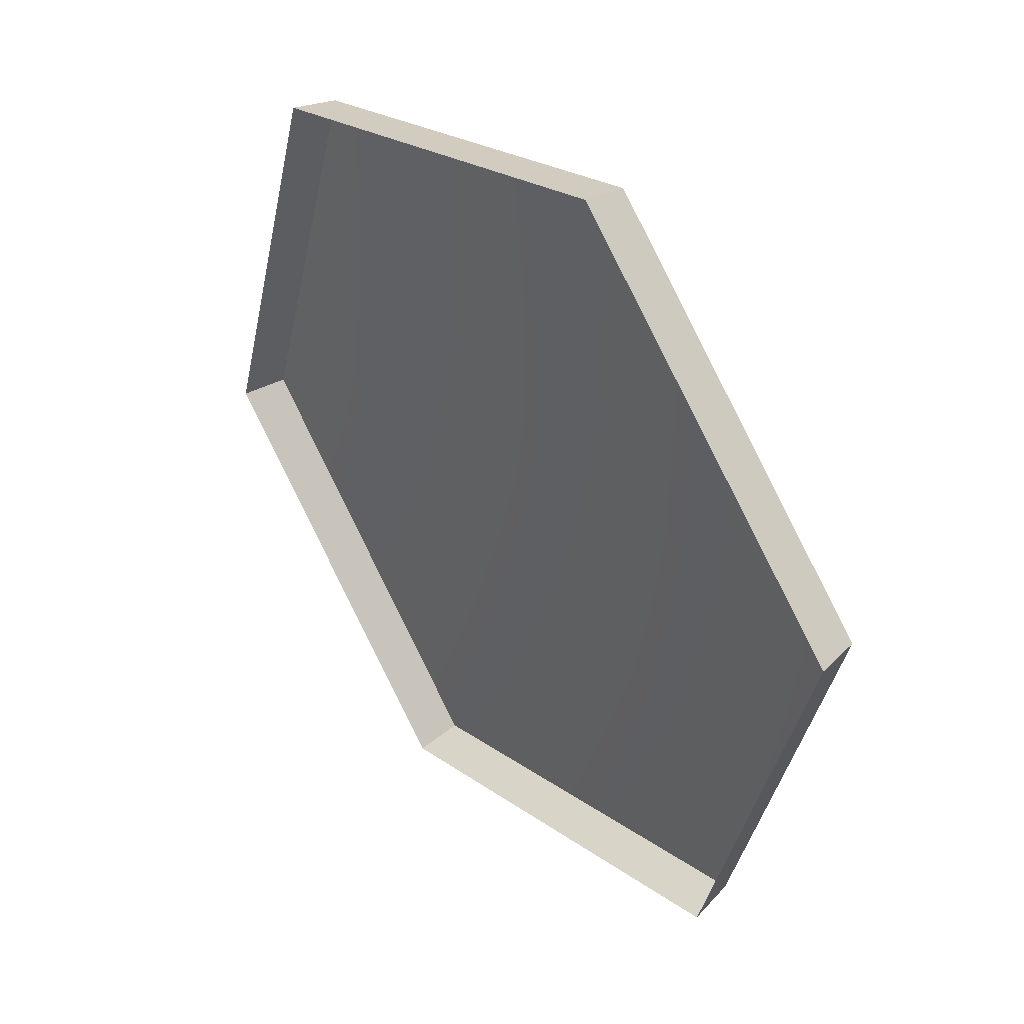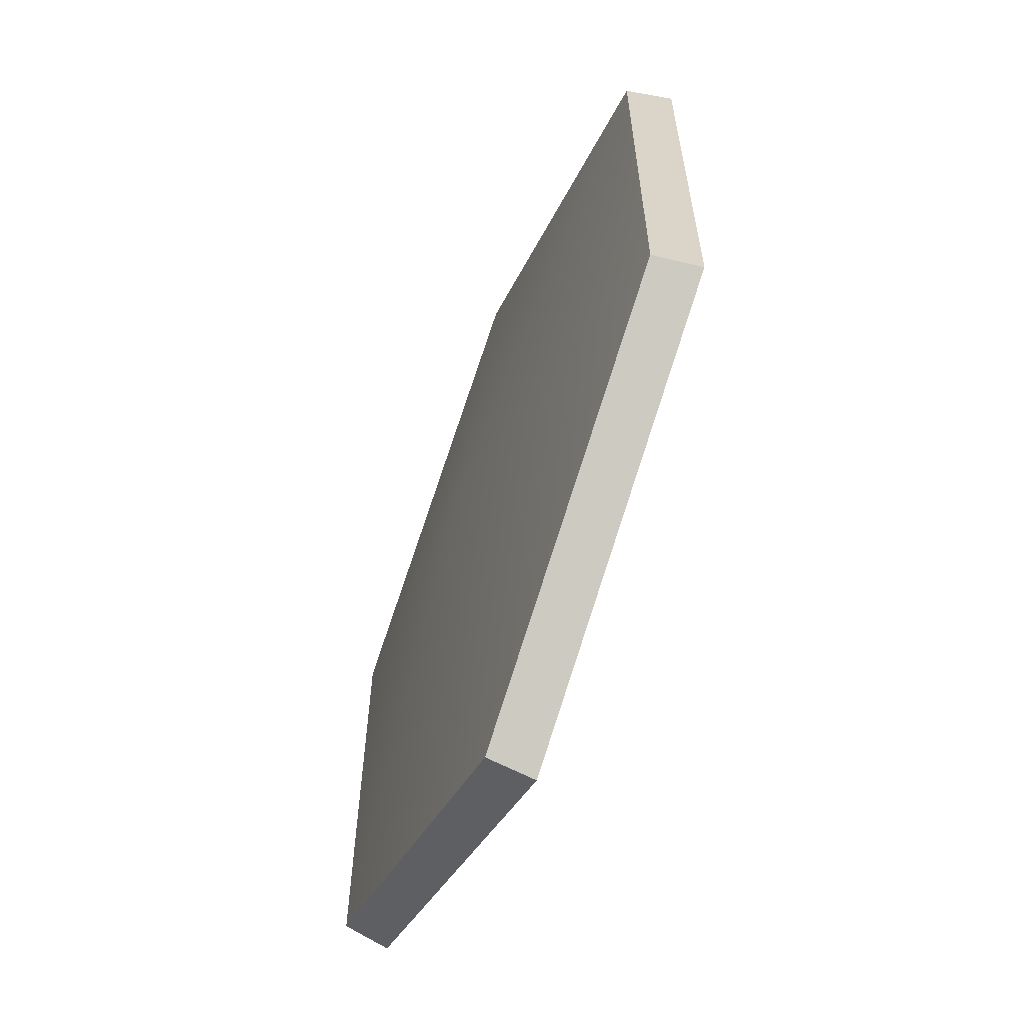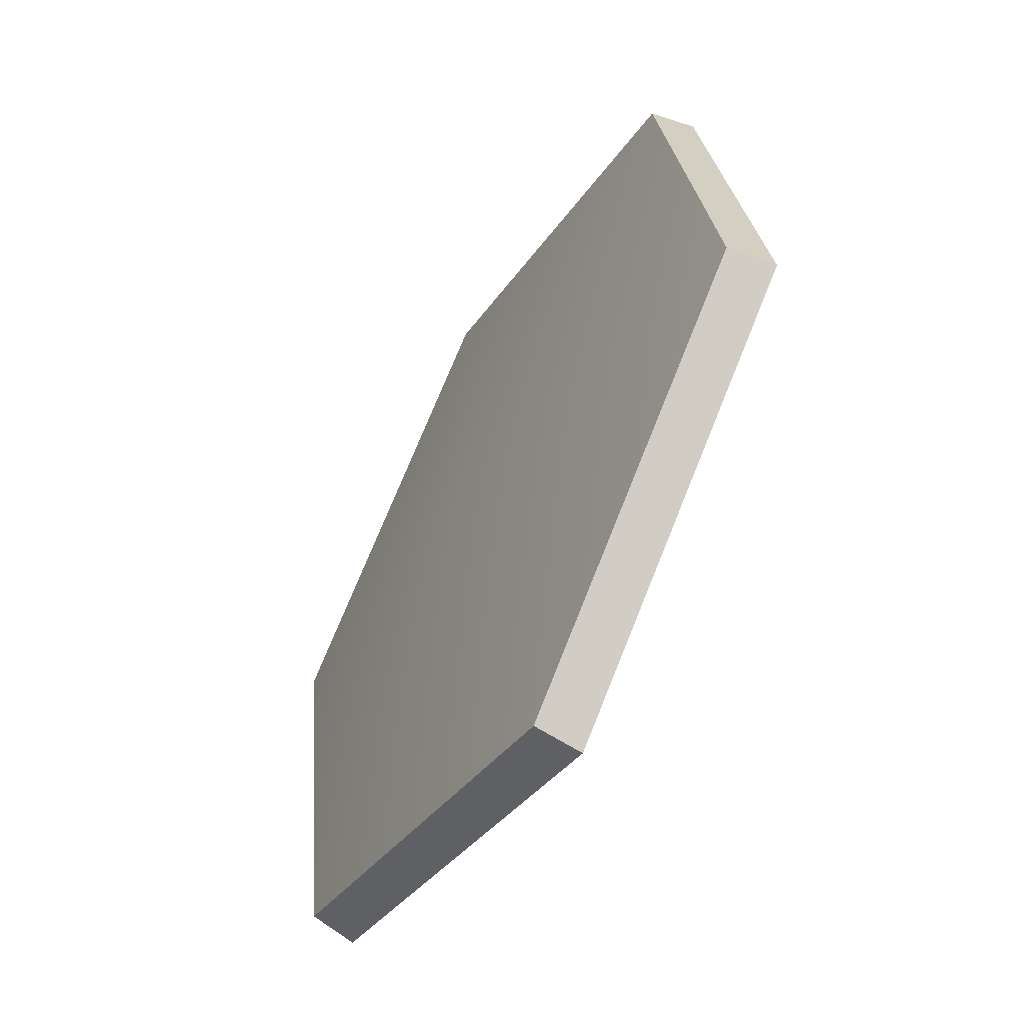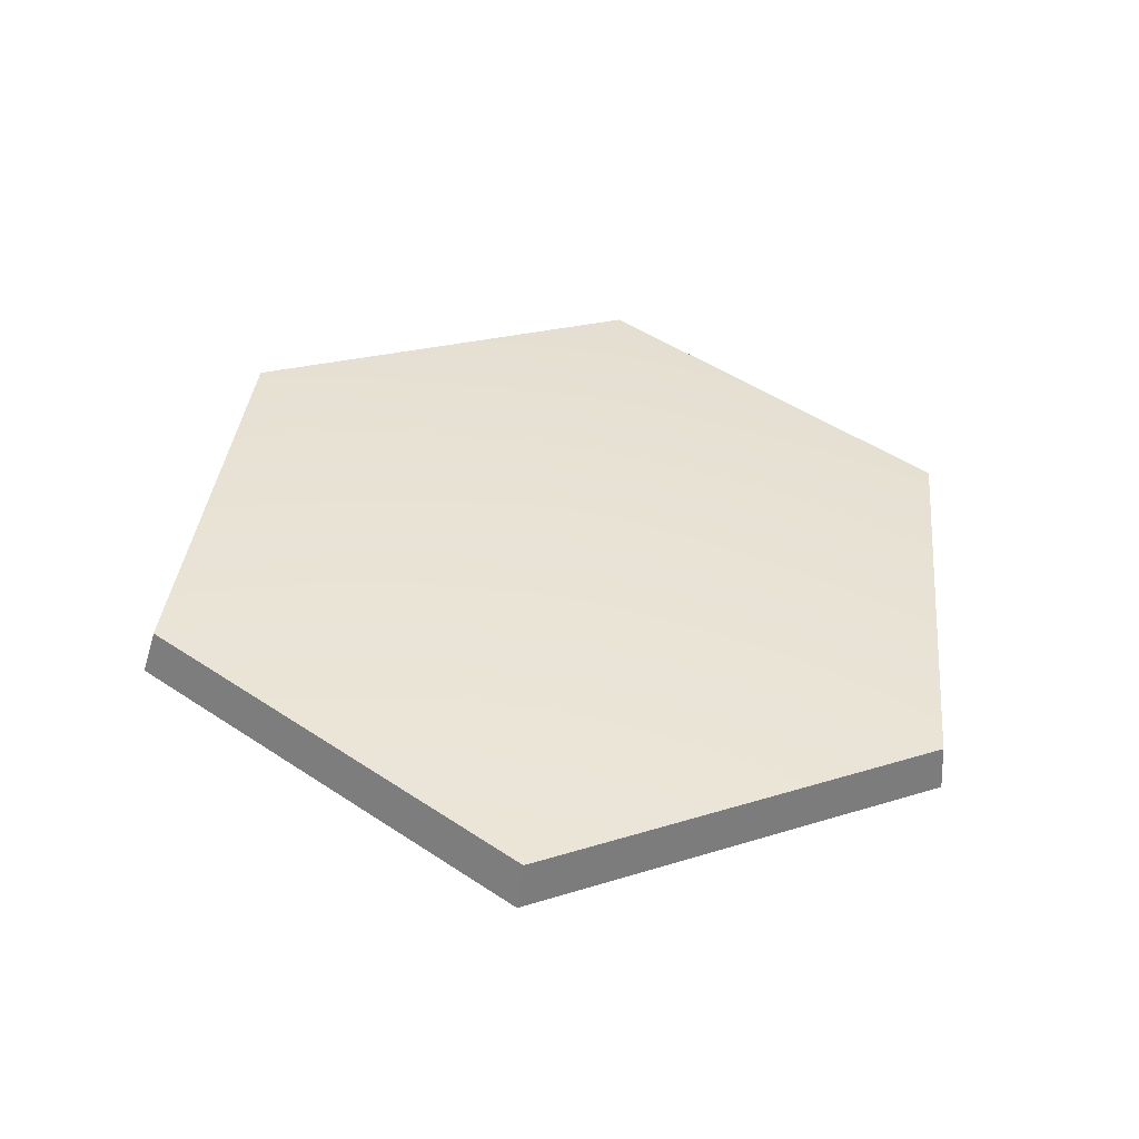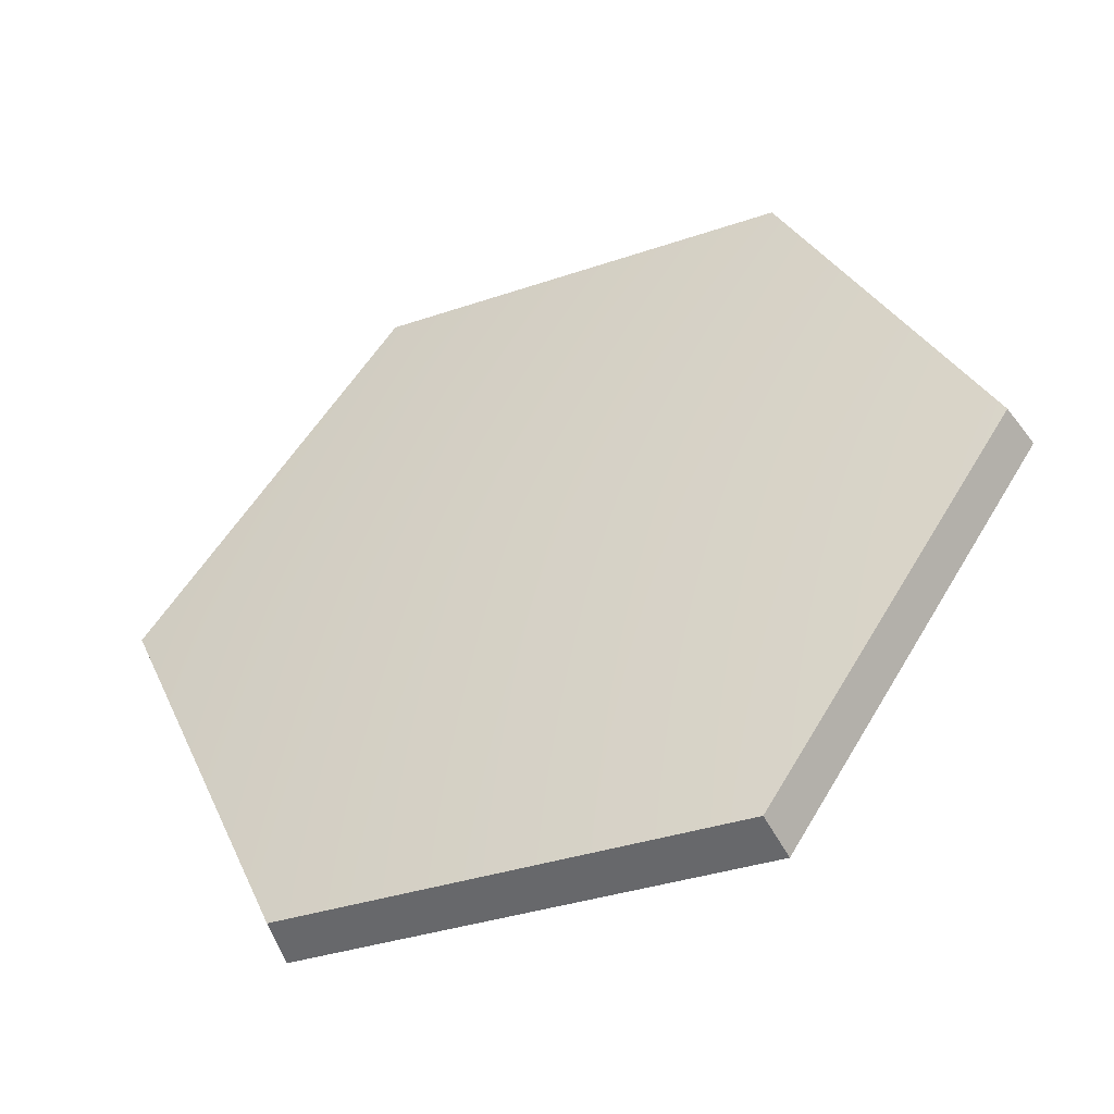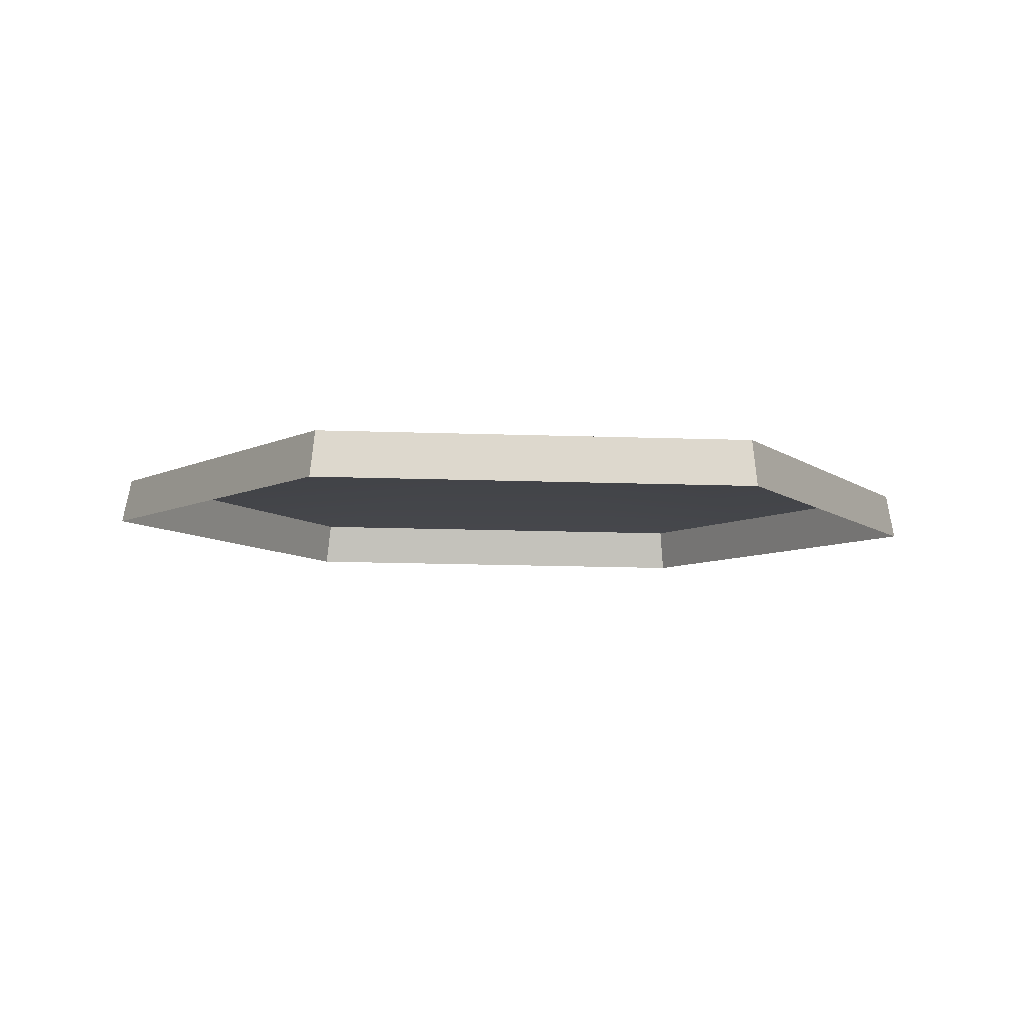
<metadata>
{"format":"obj","ext":"obj","renderer":"f3d","projection":"perspective","resolution":1024,"background":"white","views":[{"elev":23.3,"azim":-129.8,"up":"+Y"},{"elev":-29.3,"azim":71.3,"up":"+Y"},{"elev":-33.2,"azim":61.8,"up":"+Y"},{"elev":49.2,"azim":36.4,"up":"+Z"},{"elev":-34.5,"azim":24.8,"up":"+Y"},{"elev":-18.6,"azim":176.7,"up":"+Z"}]}
</metadata>
<code>
g shield_level1_14
v 0.1358 0.4845 -0.1195
v 0.1332 0.4852 -0.08999
v -0.1328 0.4852 -0.0905
v -0.1353 0.4845 -0.12
v -0.1353 0.4845 -0.12
v -0.1328 0.4852 -0.0905
v -0.2743 0.2504 -0.04362
v -0.2799 0.2449 -0.07215
v -0.2799 0.2449 -0.07215
v -0.2743 0.2504 -0.04362
v -0.1399 0.009529 0.003865
v -0.1428 -0.001002 -0.0237
v -0.1428 -0.001002 -0.0237
v -0.1399 0.009529 0.003865
v 0.1399 0.009529 0.00441
v 0.1429 -0.001002 -0.02314
v 0.1429 -0.001002 -0.02314
v 0.1399 0.009529 0.00441
v 0.2745 0.2504 -0.04255
v 0.2802 0.2449 -0.07106
v 0.2802 0.2449 -0.07106
v 0.2745 0.2504 -0.04255
v 0.1332 0.4852 -0.08999
v 0.1358 0.4845 -0.1195
v 0.1399 0.009529 0.00441
v 4.489e-05 0.2504 -0.02302
v 0.2745 0.2504 -0.04255
v -0.1399 0.009529 0.003865
v 0.1332 0.4852 -0.08999
v -0.2743 0.2504 -0.04362
v -0.1328 0.4852 -0.0905
g shield_level1_14_0
f 3 2 1
f 4 3 1
f 7 6 5
f 8 7 5
f 11 10 9
f 12 11 9
f 15 14 13
f 16 15 13
f 19 18 17
f 20 19 17
f 23 22 21
f 24 23 21
f 27 26 25
f 25 26 28
f 29 26 27
f 28 26 30
f 31 26 29
f 30 26 31

</code>
